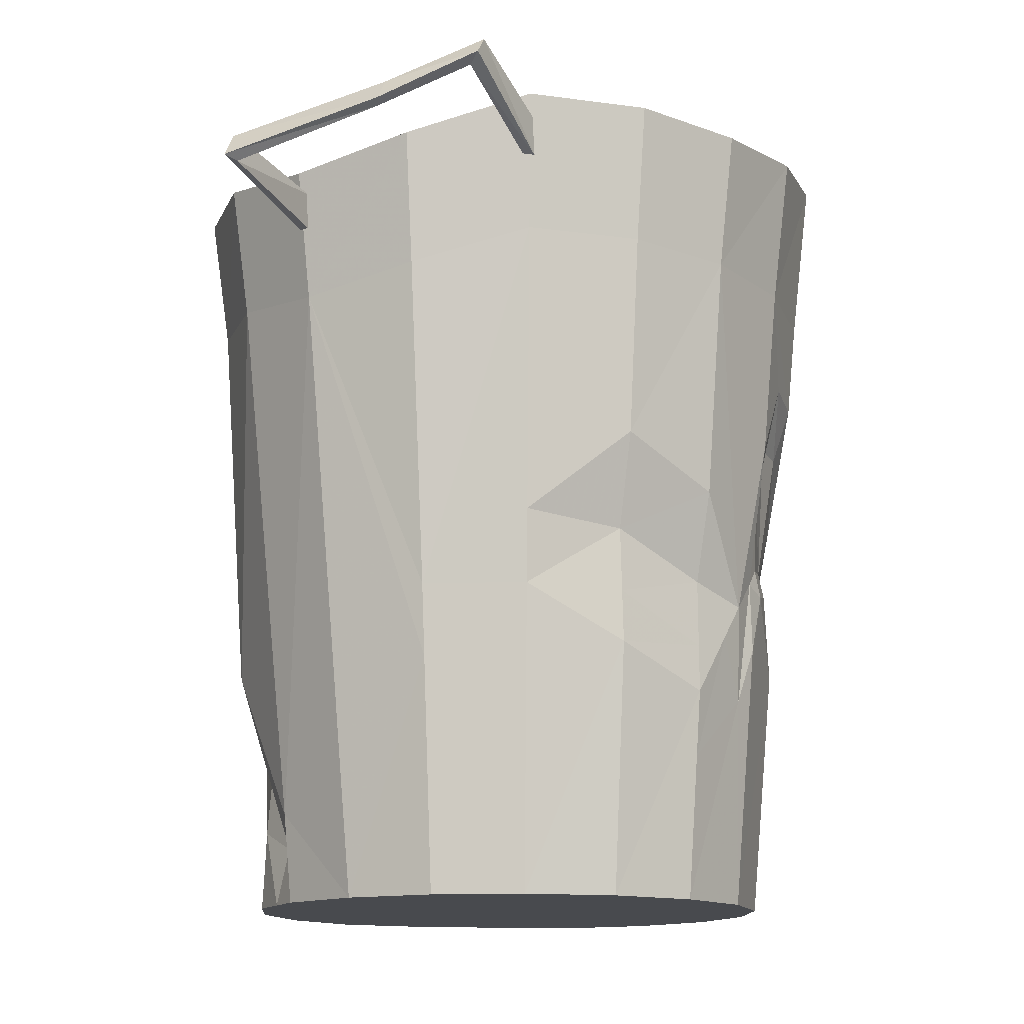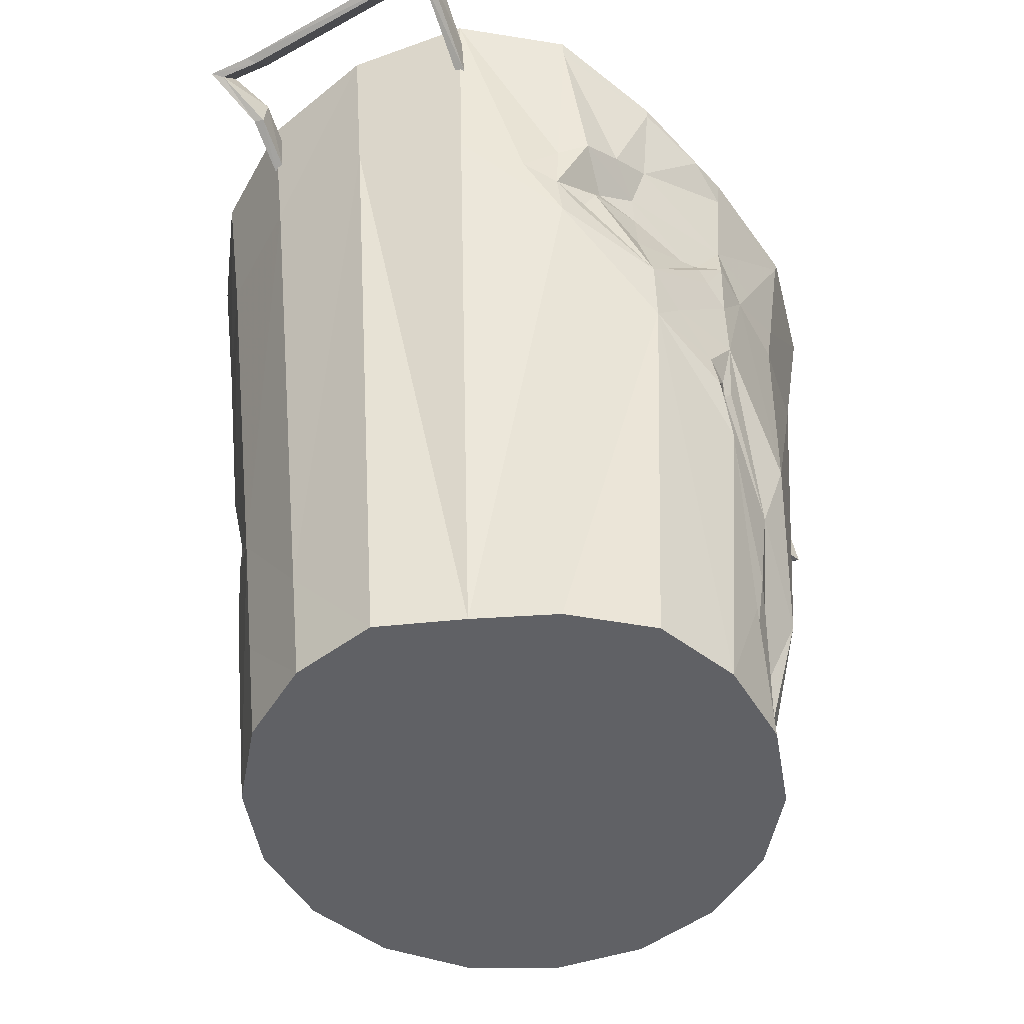
<metadata>
{"format":"obj","ext":"obj","renderer":"f3d","projection":"perspective","resolution":1024,"background":"white","views":[{"elev":-13.2,"azim":-73.8,"up":"+Y"},{"elev":-48.9,"azim":119.7,"up":"+Y"}]}
</metadata>
<code>
g Chap01_Prop_FlowerPot_05_Old
v -0.1687 0.351 0
v -0.155 0.3535 0
v -0.1457 0.3669 0.05303
v -0.1687 0.351 0
v -0.1585 0.3678 0.05761
v -0.1188 0.3663 0.09694
v -0.1292 0.3667 0.1055
v -0.07752 0.3647 0.1274
v -0.08435 0.365 0.1386
v -0.02692 0.3699 0.1439
v -0.02929 0.3689 0.1562
v 0.02692 0.3758 0.1439
v -0.02929 0.3689 0.1562
v 0.02929 0.3743 0.1562
v 0.07752 0.3819 0.1275
v 0.02929 0.3743 0.1562
v 0.08434 0.3789 0.1387
v 0.1188 0.3828 0.09699
v 0.1292 0.38 0.1056
v 0.1457 0.3874 0.05303
v 0.1585 0.3851 0.05761
v 0.155 0.3923 0
v 0.1585 0.3851 0.05761
v 0.1687 0.3915 0
v 0.09987 0.009526 -0.03583
v 0.1457 0.3048 0
v 0.1158 0.009526 0
v 0.09987 0.009526 -0.03583
v 0.137 0.3058 -0.04985
v 0.155 0.3923 0
v 0.08394 0.009526 -0.06965
v 0.1457 0.3965 -0.05303
v 0.1117 0.303 -0.0892
v 0.1188 0.3847 -0.09483
v 0.05787 0.009526 -0.1002
v 0.1117 0.303 -0.0892
v 0.06768 0.2991 -0.09534
v 0.05787 0.009526 -0.1002
v 0.0742 0.3692 -0.1168
v 0.0201 0.009526 -0.114
v 0.02531 0.2917 -0.1292
v 0.02568 0.3571 -0.1309
v -0.0201 0.009526 -0.1104
v -0.02531 0.2842 -0.1292
v -0.02692 0.3498 -0.1368
v -0.05788 0.009526 -0.0947
v -0.07287 0.2811 -0.1147
v -0.07752 0.3491 -0.1218
v -0.08867 0.009526 -0.0744
v -0.1117 0.2802 -0.08912
v -0.1188 0.3485 -0.09473
v -0.1088 0.009526 -0.03959
v -0.137 0.2772 -0.04985
v -0.1158 0.009526 0
v -0.1457 0.3446 -0.05303
v -0.1457 0.2846 0
v -0.155 0.3535 0
v -0.1158 0.009526 0
v -0.1088 0.009526 0.03959
v -0.1457 0.2846 0
v -0.1158 0.009526 0
v -0.1088 0.009526 0.03959
v -0.137 0.2955 0.04985
v -0.155 0.3535 0
v -0.08867 0.009462 0.0744
v -0.1457 0.3669 0.05303
v -0.1117 0.2955 0.09116
v -0.05788 0.009382 0.1002
v -0.1188 0.3663 0.09694
v -0.07287 0.2941 0.1199
v -0.0201 0.009396 0.114
v -0.07752 0.3647 0.1274
v -0.02531 0.2926 0.1356
v 0.0201 0.009457 0.114
v -0.02692 0.3699 0.1439
v 0.02531 0.2911 0.1356
v 0.05787 0.009517 0.1002
v 0.02692 0.3758 0.1439
v 0.07287 0.2933 0.1199
v 0.08867 0.009526 0.0744
v 0.07752 0.3819 0.1275
v 0.1117 0.2992 0.09121
v 0.1088 0.009526 0.03959
v 0.1188 0.3828 0.09699
v 0.137 0.3039 0.04985
v 0.1158 0.009526 0
v 0.1457 0.3874 0.05303
v 0.1457 0.3048 0
v 0.155 0.3923 0
v 0.1158 0.009526 0
v 0.156 0.3816 -0.05782
v 0.1532 0.3598 -0.05781
v 0.2027 0.3972 -0.06193
v 0.156 0.3816 -0.05782
v 0.2027 0.3972 -0.06193
v 0.193 0.4092 -0.0619
v 0.1986 0.394 -0.05718
v 0.1532 0.3603 -0.05324
v 0.156 0.3822 -0.05324
v 0.1986 0.394 -0.05718
v 0.156 0.3822 -0.05324
v 0.1889 0.4062 -0.05718
v 0.1778 0.3651 0.05126
v 0.1532 0.3532 0.05358
v 0.1532 0.3526 0.05822
v 0.2027 0.3811 0.0616
v 0.1794 0.3654 0.05594
v 0.2068 0.3823 0.06635
v 0.1778 0.3651 0.05126
v 0.1532 0.3526 0.05822
v 0.1755 0.3814 0.05126
v 0.156 0.3729 0.05358
v 0.1532 0.3532 0.05358
v 0.2027 0.3811 0.0616
v 0.1931 0.3931 0.0616
v 0.1778 0.3651 0.05126
v 0.1532 0.3532 0.05358
v 0.1585 0.3961 -0.05755
v 0.1594 0.3148 0
v 0.1687 0.3915 0
v 0.1482 0.3009 -0.05393
v 0.107 -5.39e-09 -0.03842
v 0.1167 0.2545 -0.094
v 0.1233 -5.39e-09 0
v 0.08974 -5.39e-09 -0.07452
v 0.07311 0.2007 -0.1216
v 0.06166 -5.39e-09 -0.1068
v 0.02141 -5.39e-09 -0.1214
v 0.1301 0.2871 -0.07961
v 0.02445 0.1527 -0.1343
v -0.0005664 0.05892 -0.1269
v 0.118 0.303 -0.09298
v 0.1278 0.3768 -0.1029
v 0.1292 0.3842 -0.1033
v 0.1099 0.311 -0.1059
v 0.1172 0.2793 -0.09157
v 0.07504 0.2347 -0.1219
v 0.1076 0.2664 -0.09832
v 0.1023 0.2728 -0.09868
v 0.09657 0.2858 -0.1025
v 0.08963 0.2953 -0.1014
v 0.0346 0.1808 -0.1342
v 0.02474 0.1664 -0.1312
v 0.07162 0.2673 -0.1129
v 0.0686 0.2925 -0.1103
v 0.07183 0.306 -0.111
v 0.03258 0.2836 -0.1243
v 0.03923 0.2746 -0.1293
v 0.02551 0.2981 -0.1366
v 0.1099 0.311 -0.1059
v 0.1172 0.2793 -0.09157
v 0.0915 0.3179 -0.1128
v 0.1278 0.3768 -0.1029
v 0.07309 0.3235 -0.1193
v 0.0807 0.3625 -0.127
v 0.08102 0.3665 -0.1275
v 0.02805 0.353 -0.1422
v 0.04798 0.3523 -0.1385
v 0.02722 0.3409 -0.1405
v 0.02793 0.349 -0.1416
v -0.02929 0.3459 -0.1481
v -0.02821 0.3416 -0.1475
v -0.08434 0.3458 -0.1325
v -0.002728 0.293 -0.1405
v 0.005823 0.2763 -0.138
v 0.0272 0.2809 -0.1382
v -0.02769 0.2892 -0.1405
v -0.07972 0.2857 -0.1252
v -0.1292 0.3458 -0.1032
v -0.02717 0.2708 -0.138
v -0.1221 0.2853 -0.09743
v -0.1585 0.3403 -0.05754
v -0.1498 0.2809 -0.05453
v -0.1687 0.351 0
v -0.1594 0.2904 0
v -0.1394 0.1409 0
v -0.1356 0.1078 0
v -0.02492 0.1727 -0.1375
v 0.02577 0.2155 -0.1376
v -0.06807 0.1124 -0.1179
v -0.09807 0.04118 -0.08163
v -0.1159 7.041e-09 -0.04218
v -0.1233 7.041e-09 0
v -0.09447 7.041e-09 -0.07927
v -0.07977 0.02653 -0.08598
v -0.02477 0.1445 -0.1262
v 0.02646 0.2491 -0.1372
v -0.06423 0.07434 -0.1008
v -0.06372 0.0362 -0.1042
v -0.07903 7.041e-09 -0.09223
v -0.09447 7.041e-09 -0.07927
v -0.02344 0.102 -0.122
v 0.02262 0.1852 -0.1311
v -0.0228 0.07016 -0.1177
v 0.01959 0.1892 -0.1332
v -0.06263 0.01696 -0.1054
v -0.07903 7.041e-09 -0.09223
v -0.06166 7.041e-09 -0.1068
v -0.02141 7.041e-09 -0.1214
v -0.02141 7.041e-09 -0.1214
v 0.02141 -5.39e-09 -0.1214
v 0.02613 0.1917 -0.1322
v 0.02506 0.1818 -0.131
v 0.03964 0.195 -0.1327
v 0.05887 0.2167 -0.1263
v 0.03673 0.2602 -0.134
v 0.04244 0.2665 -0.1322
v -0.1594 0.2904 0
v -0.1687 0.351 0
v -0.1585 0.3678 0.05761
v -0.1498 0.3051 0.05453
v -0.1292 0.3667 0.1055
v -0.1394 0.1409 0
v -0.1221 0.3041 0.0997
v -0.08435 0.365 0.1386
v -0.07972 0.3025 0.131
v -0.02929 0.3689 0.1562
v -0.1347 0.1744 0.04902
v -0.1309 0.1405 0.04766
v -0.1356 0.1078 0
v -0.1233 7.041e-09 0
v -0.1159 7.041e-09 0.04218
v -0.02769 0.3009 0.1479
v 0.02929 0.3743 0.1562
v -0.1133 0.2132 0.0932
v -0.1047 0.1157 0.08681
v -0.09447 7.041e-09 0.07927
v 0.02769 0.2993 0.1479
v 0.08434 0.3789 0.1387
v 0.07972 0.302 0.1311
v 0.1292 0.38 0.1056
v 0.02674 0.2556 0.1439
v 0.1221 0.3079 0.09975
v 0.1585 0.3851 0.05761
v 0.07332 0.1985 0.1225
v 0.1047 0.1169 0.08683
v 0.1498 0.3131 0.05453
v 0.1687 0.3915 0
v 0.1594 0.3148 0
v 0.1218 0.05496 0.04432
v 0.1233 -5.39e-09 0
v 0.1159 -5.39e-09 0.04218
v 0.0989 0.0507 0.08255
v 0.09447 -5.39e-09 0.07927
v 0.07901 0.04715 0.09875
v 0.06166 -5.39e-09 0.1068
v 0.0885 0.07293 0.09434
v 0.06644 0.0838 0.1132
v 0.02141 -5.39e-09 0.1214
v 0.06817 0.1141 0.1155
v 0.02373 0.1159 0.1312
v -0.02141 7.041e-09 0.1214
v 0.08088 0.1372 0.1083
v 0.07117 0.1643 0.1162
v 0.06974 0.1414 0.1137
v 0.02487 0.1705 0.1265
v 0.0246 0.1582 0.129
v 0.05942 0.1892 0.1235
v 0.02616 0.2297 0.1355
v -0.01273 0.1507 0.1343
v -0.02348 0.1024 0.1302
v -0.03324 0.09641 0.1261
v -0.06166 7.041e-09 0.1068
v -0.001622 0.2593 0.144
v 0.006661 0.2307 0.1335
v -0.02599 0.2237 0.1407
v -0.007411 0.2035 0.1323
v -0.01134 0.1646 0.1315
v -0.02456 0.1551 0.1311
v -0.02389 0.1228 0.1319
v -0.03878 0.1412 0.1282
v -0.07283 0.1914 0.1218
v -0.1029 0.1694 0.08507
v -0.06387 0.1499 0.1132
v -0.04891 0.1255 0.1233
v -0.1186 0.1535 0.06421
v -0.1039 0.1398 0.08603
v -0.0659 0.1187 0.1139
v -0.06731 0.09699 0.1144
v -0.06553 0.06643 0.112
v -0.06166 7.041e-09 0.1068
v 0.1687 0.3915 0
v 0.155 0.3923 0
v 0.1457 0.3965 -0.05303
v 0.1585 0.3961 -0.05755
v 0.1188 0.3847 -0.09483
v 0.1292 0.3842 -0.1033
v 0.0742 0.3692 -0.1168
v 0.08102 0.3665 -0.1275
v 0.02568 0.3571 -0.1309
v 0.02805 0.353 -0.1422
v -0.02692 0.3498 -0.1368
v -0.02929 0.3459 -0.1481
v -0.07752 0.3491 -0.1218
v -0.08434 0.3458 -0.1325
v -0.1188 0.3485 -0.09473
v -0.1292 0.3458 -0.1032
v -0.1457 0.3446 -0.05303
v -0.1585 0.3403 -0.05754
v -0.155 0.3535 0
v -0.1687 0.351 0
v -0.1088 0.009526 -0.03959
v 0.09987 0.009526 -0.03583
v 0.1158 0.009526 0
v -0.1158 0.009526 0
v 0.08394 0.009526 -0.06965
v 0.09987 0.009526 -0.03583
v -0.08867 0.009526 -0.0744
v 0.05787 0.009526 -0.1002
v -0.05788 0.009526 -0.0947
v 0.0201 0.009526 -0.114
v -0.0201 0.009526 -0.1104
v -0.1088 0.009526 0.03959
v -0.1158 0.009526 0
v 0.1158 0.009526 0
v 0.1088 0.009526 0.03959
v -0.08867 0.009462 0.0744
v 0.08867 0.009526 0.0744
v -0.05788 0.009382 0.1002
v 0.05787 0.009517 0.1002
v -0.0201 0.009396 0.114
v 0.0201 0.009457 0.114
v 0.1772 0.3817 0.05594
v 0.1972 0.3942 0.06633
v 0.2068 0.3823 0.06635
v 0.1794 0.3654 0.05594
v 0.1532 0.3526 0.05822
v 0.156 0.3722 0.05822
v 0.2043 0.3849 0.04591
v 0.2068 0.3823 0.06635
v 0.1972 0.3942 0.06633
v 0.1947 0.397 0.0459
v 0.193 0.4092 -0.0619
v 0.2027 0.3972 -0.06193
v 0.2002 0.3832 0.04258
v 0.2027 0.3811 0.0616
v 0.2068 0.3823 0.06635
v 0.2043 0.3849 0.04591
v 0.1986 0.394 -0.05718
v 0.2027 0.3972 -0.06193
v 0.1947 0.397 0.0459
v 0.1972 0.3942 0.06633
v 0.1931 0.3931 0.0616
v 0.1906 0.3954 0.04258
v 0.1889 0.4062 -0.05718
v 0.193 0.4092 -0.0619
v 0.1931 0.3931 0.0616
v 0.2027 0.3811 0.0616
v 0.2002 0.3832 0.04258
v 0.1906 0.3954 0.04258
v 0.1889 0.4062 -0.05718
v 0.1986 0.394 -0.05718
v 0.1972 0.3942 0.06633
v 0.1755 0.3814 0.05126
v 0.1931 0.3931 0.0616
v 0.1772 0.3817 0.05594
v 0.156 0.3729 0.05358
v 0.156 0.3722 0.05822
v 0.1889 0.4062 -0.05718
v 0.156 0.3822 -0.05324
v 0.156 0.3816 -0.05782
v 0.193 0.4092 -0.0619
v 0.1986 0.394 -0.05718
v 0.2027 0.3972 -0.06193
v 0.1532 0.3598 -0.05781
v 0.1532 0.3603 -0.05324
v -0.1529 0.3386 0.05821
v -0.2057 0.3709 0.04623
v -0.196 0.3805 0.04621
v -0.1557 0.3566 0.05822
v -0.1557 0.3302 -0.05781
v -0.2075 0.342 -0.07109
v -0.2171 0.3297 -0.07111
v -0.1529 0.3131 -0.0578
v -0.2075 0.3603 0.002608
v -0.196 0.3805 0.04621
v -0.2057 0.3709 0.04623
v -0.2171 0.349 0.002608
v -0.2075 0.342 -0.07109
v -0.2171 0.3297 -0.07111
v -0.2057 0.3709 0.04623
v -0.2015 0.3664 0.04148
v -0.213 0.3466 0.001338
v -0.2171 0.349 0.002608
v -0.2171 0.3297 -0.07111
v -0.213 0.3274 -0.06636
v -0.2033 0.358 0.001338
v -0.1919 0.3762 0.04148
v -0.196 0.3805 0.04621
v -0.2075 0.3603 0.002608
v -0.2033 0.3399 -0.06636
v -0.2075 0.342 -0.07109
v -0.2015 0.3664 0.04148
v -0.1529 0.3383 0.05358
v -0.1557 0.3563 0.05358
v -0.1919 0.3762 0.04148
v -0.213 0.3274 -0.06636
v -0.2033 0.3399 -0.06636
v -0.1557 0.3301 -0.05324
v -0.1529 0.3131 -0.05324
v -0.213 0.3466 0.001338
v -0.2015 0.3664 0.04148
v -0.1919 0.3762 0.04148
v -0.2033 0.358 0.001338
v -0.213 0.3274 -0.06636
v -0.2033 0.3399 -0.06636
v -0.2015 0.3664 0.04148
v -0.2057 0.3709 0.04623
v -0.1529 0.3386 0.05821
v -0.1529 0.3383 0.05358
v -0.196 0.3805 0.04621
v -0.1919 0.3762 0.04148
v -0.1557 0.3563 0.05358
v -0.1557 0.3566 0.05822
v -0.2033 0.3399 -0.06636
v -0.2075 0.342 -0.07109
v -0.1557 0.3302 -0.05781
v -0.1557 0.3301 -0.05324
v -0.1529 0.3131 -0.0578
v -0.2171 0.3297 -0.07111
v -0.213 0.3274 -0.06636
v -0.1529 0.3131 -0.05324
v 0.0272 0.2809 -0.1382
v 0.03923 0.2746 -0.1293
v 0.03258 0.2836 -0.1243
v 0.02551 0.2981 -0.1366
v 0.08974 -5.39e-09 -0.07452
v 0.06166 -5.39e-09 -0.1068
v 0.02141 -5.39e-09 -0.1214
v 0.107 -5.39e-09 -0.03842
v -0.02141 7.041e-09 -0.1214
v 0.1159 -5.39e-09 0.04218
v 0.1233 -5.39e-09 0
v 0.09447 -5.39e-09 0.07927
v -0.06166 7.041e-09 -0.1068
v -0.07903 7.041e-09 -0.09223
v -0.09447 7.041e-09 -0.07927
v 0.06166 -5.39e-09 0.1068
v 0.02141 -5.39e-09 0.1214
v -0.1159 7.041e-09 -0.04218
v -0.02141 7.041e-09 0.1214
v -0.1233 7.041e-09 0
v -0.06166 7.041e-09 0.1068
v -0.1159 7.041e-09 0.04218
v -0.09447 7.041e-09 0.07927
g Chap01_Prop_FlowerPot_05_Old_0
f 3 2 1
f 5 3 4
f 6 3 5
f 7 6 5
f 8 6 7
f 9 8 7
f 10 8 9
f 11 10 9
f 12 10 11
f 14 12 13
f 15 12 14
f 17 15 16
f 18 15 17
f 19 18 17
f 20 18 19
f 21 20 19
f 22 20 21
f 24 22 23
f 27 26 25
f 26 29 28
f 29 26 30
f 28 29 31
f 32 29 30
f 29 33 31
f 33 29 32
f 34 33 32
f 31 36 35
f 37 36 34
f 36 37 38
f 39 37 34
f 38 37 40
f 41 37 39
f 37 41 40
f 42 41 39
f 40 41 43
f 44 41 42
f 41 44 43
f 45 44 42
f 43 44 46
f 47 44 45
f 44 47 46
f 48 47 45
f 46 47 49
f 50 47 48
f 47 50 49
f 51 50 48
f 49 50 52
f 53 50 51
f 50 53 52
f 52 53 54
f 55 53 51
f 56 53 55
f 57 56 55
f 53 56 58
f 61 60 59
f 60 63 62
f 63 60 64
f 62 63 65
f 66 63 64
f 63 67 65
f 67 63 66
f 65 67 68
f 69 67 66
f 67 70 68
f 70 67 69
f 68 70 71
f 72 70 69
f 70 73 71
f 73 70 72
f 71 73 74
f 75 73 72
f 73 76 74
f 76 73 75
f 74 76 77
f 78 76 75
f 76 79 77
f 79 76 78
f 77 79 80
f 81 79 78
f 79 82 80
f 82 79 81
f 80 82 83
f 84 82 81
f 82 85 83
f 85 82 84
f 83 85 86
f 87 85 84
f 88 85 87
f 89 88 87
f 85 88 90
f 93 92 91
f 96 95 94
f 99 98 97
f 102 101 100
f 105 104 103
f 107 103 106
f 108 107 106
f 107 110 109
f 113 112 111
f 111 115 114
f 116 111 114
f 116 117 111
f 120 119 118
f 119 121 118
f 122 121 119
f 123 121 122
f 124 122 119
f 122 125 123
f 126 123 125
f 127 126 125
f 128 126 127
f 118 121 129
f 123 129 121
f 128 130 126
f 131 130 128
f 118 129 132
f 118 132 133
f 118 133 134
f 133 132 135
f 135 132 136
f 129 136 132
f 123 136 129
f 126 137 123
f 137 138 123
f 138 136 123
f 137 139 138
f 138 139 136
f 140 139 137
f 139 140 136
f 136 140 141
f 130 142 126
f 142 130 143
f 143 130 131
f 144 140 137
f 145 141 140
f 144 145 140
f 141 145 146
f 147 145 144
f 146 145 147
f 148 147 144
f 148 144 137
f 147 149 146
f 150 141 146
f 151 141 150
f 152 150 146
f 153 150 152
f 152 146 154
f 149 154 146
f 153 152 155
f 152 154 155
f 153 155 134
f 155 156 134
f 157 156 155
f 158 155 154
f 158 157 155
f 159 158 154
f 149 159 154
f 158 160 157
f 159 160 158
f 161 157 160
f 162 160 159
f 162 161 160
f 162 159 149
f 163 161 162
f 164 162 149
f 164 149 165
f 165 149 166
f 164 167 162
f 163 162 167
f 167 164 165
f 168 163 167
f 169 163 168
f 170 167 165
f 168 167 170
f 171 169 168
f 172 169 171
f 173 172 171
f 174 172 173
f 175 174 173
f 176 175 173
f 177 176 173
f 168 170 178
f 178 170 165
f 178 165 179
f 171 168 180
f 180 168 178
f 173 171 181
f 181 171 180
f 177 173 182
f 182 173 181
f 182 183 177
f 182 181 184
f 181 185 184
f 181 180 185
f 180 178 186
f 186 178 179
f 165 187 179
f 165 166 187
f 180 188 185
f 188 180 186
f 185 188 189
f 190 185 189
f 190 191 185
f 188 186 192
f 189 188 192
f 192 186 193
f 192 194 189
f 194 192 193
f 195 186 179
f 186 195 193
f 194 196 189
f 189 196 197
f 197 196 198
f 196 199 198
f 196 194 200
f 194 131 200
f 199 131 201
f 194 143 131
f 143 194 193
f 193 195 202
f 195 179 202
f 193 203 143
f 193 202 203
f 142 143 203
f 202 142 203
f 202 204 142
f 204 202 179
f 142 204 126
f 204 179 205
f 204 205 126
f 179 187 205
f 205 137 126
f 205 187 137
f 187 206 137
f 206 187 166
f 206 207 137
f 207 206 166
f 207 148 137
f 148 207 166
f 210 209 208
f 211 210 208
f 212 210 211
f 211 208 213
f 214 212 211
f 215 212 214
f 216 215 214
f 217 215 216
f 218 211 213
f 214 211 218
f 219 218 213
f 219 213 220
f 219 220 221
f 222 219 221
f 223 217 216
f 224 217 223
f 225 214 218
f 216 214 225
f 226 219 222
f 227 226 222
f 228 224 223
f 229 224 228
f 230 229 228
f 231 229 230
f 232 228 223
f 230 228 232
f 233 231 230
f 234 231 233
f 235 230 232
f 233 230 235
f 236 233 235
f 237 233 236
f 237 234 233
f 238 234 237
f 239 238 237
f 239 237 240
f 240 237 236
f 241 239 240
f 241 240 242
f 242 240 243
f 240 236 243
f 242 243 244
f 244 243 245
f 244 245 246
f 243 247 245
f 243 236 247
f 245 248 246
f 245 247 248
f 249 246 248
f 247 250 248
f 247 236 250
f 251 249 248
f 251 248 250
f 252 249 251
f 236 253 250
f 253 236 254
f 236 235 254
f 253 255 250
f 253 254 255
f 255 254 256
f 255 256 257
f 250 255 257
f 257 251 250
f 254 235 258
f 254 258 256
f 258 235 259
f 258 259 256
f 235 232 259
f 251 257 260
f 260 257 256
f 261 252 251
f 260 261 251
f 262 252 261
f 252 262 263
f 259 232 264
f 264 232 223
f 265 256 259
f 265 259 264
f 264 223 266
f 266 223 216
f 267 265 264
f 265 267 256
f 266 267 264
f 267 268 256
f 268 260 256
f 268 267 269
f 267 266 269
f 268 269 260
f 260 270 261
f 262 261 270
f 269 270 260
f 262 270 269
f 269 266 271
f 271 266 216
f 271 262 269
f 271 216 272
f 272 216 225
f 272 225 273
f 273 225 218
f 271 272 274
f 274 272 273
f 262 271 275
f 275 271 274
f 276 273 218
f 276 218 219
f 277 273 276
f 277 276 219
f 274 273 277
f 226 277 219
f 278 274 277
f 278 277 226
f 275 274 278
f 279 278 226
f 275 278 279
f 279 226 227
f 262 275 280
f 275 279 280
f 280 279 227
f 262 280 281
f 281 280 227
f 284 283 282
f 285 284 282
f 286 284 285
f 287 286 285
f 288 286 287
f 289 288 287
f 290 288 289
f 291 290 289
f 292 290 291
f 293 292 291
f 294 292 293
f 295 294 293
f 296 294 295
f 297 296 295
f 298 296 297
f 299 298 297
f 300 298 299
f 301 300 299
f 304 303 302
f 305 304 302
f 302 307 306
f 308 302 306
f 308 306 309
f 310 308 309
f 310 309 311
f 312 310 311
f 315 314 313
f 316 315 313
f 316 313 317
f 318 316 317
f 318 317 319
f 320 318 319
f 320 319 321
f 322 320 321
f 325 324 323
f 326 325 323
f 326 323 327
f 323 328 327
f 331 330 329
f 332 331 329
f 332 329 333
f 329 334 333
f 337 336 335
f 338 337 335
f 338 335 339
f 340 338 339
f 343 342 341
f 344 343 341
f 344 341 345
f 341 346 345
f 349 348 347
f 350 349 347
f 350 351 349
f 351 352 349
f 355 354 353
f 354 356 353
f 354 357 356
f 357 358 356
f 361 360 359
f 362 361 359
f 365 364 363
f 366 365 363
f 369 368 367
f 370 369 367
f 373 372 371
f 374 373 371
f 377 376 375
f 378 377 375
f 378 375 379
f 380 378 379
f 383 382 381
f 384 383 381
f 384 385 383
f 385 386 383
f 389 388 387
f 390 389 387
f 390 387 391
f 392 390 391
f 395 394 393
f 396 395 393
f 399 398 397
f 400 399 397
f 403 402 401
f 404 403 401
f 404 401 405
f 406 404 405
f 409 408 407
f 410 409 407
f 413 412 411
f 414 413 411
f 417 416 415
f 418 417 415
f 421 420 419
f 422 421 419
f 425 424 423
f 425 423 426
f 429 428 427
f 430 429 427
f 431 429 430
f 430 432 431
f 430 433 432
f 432 434 431
f 434 435 431
f 436 435 434
f 434 437 436
f 434 438 437
f 438 439 437
f 439 440 437
f 439 441 440
f 441 442 440
f 441 443 442
f 443 444 442
f 443 445 444

</code>
